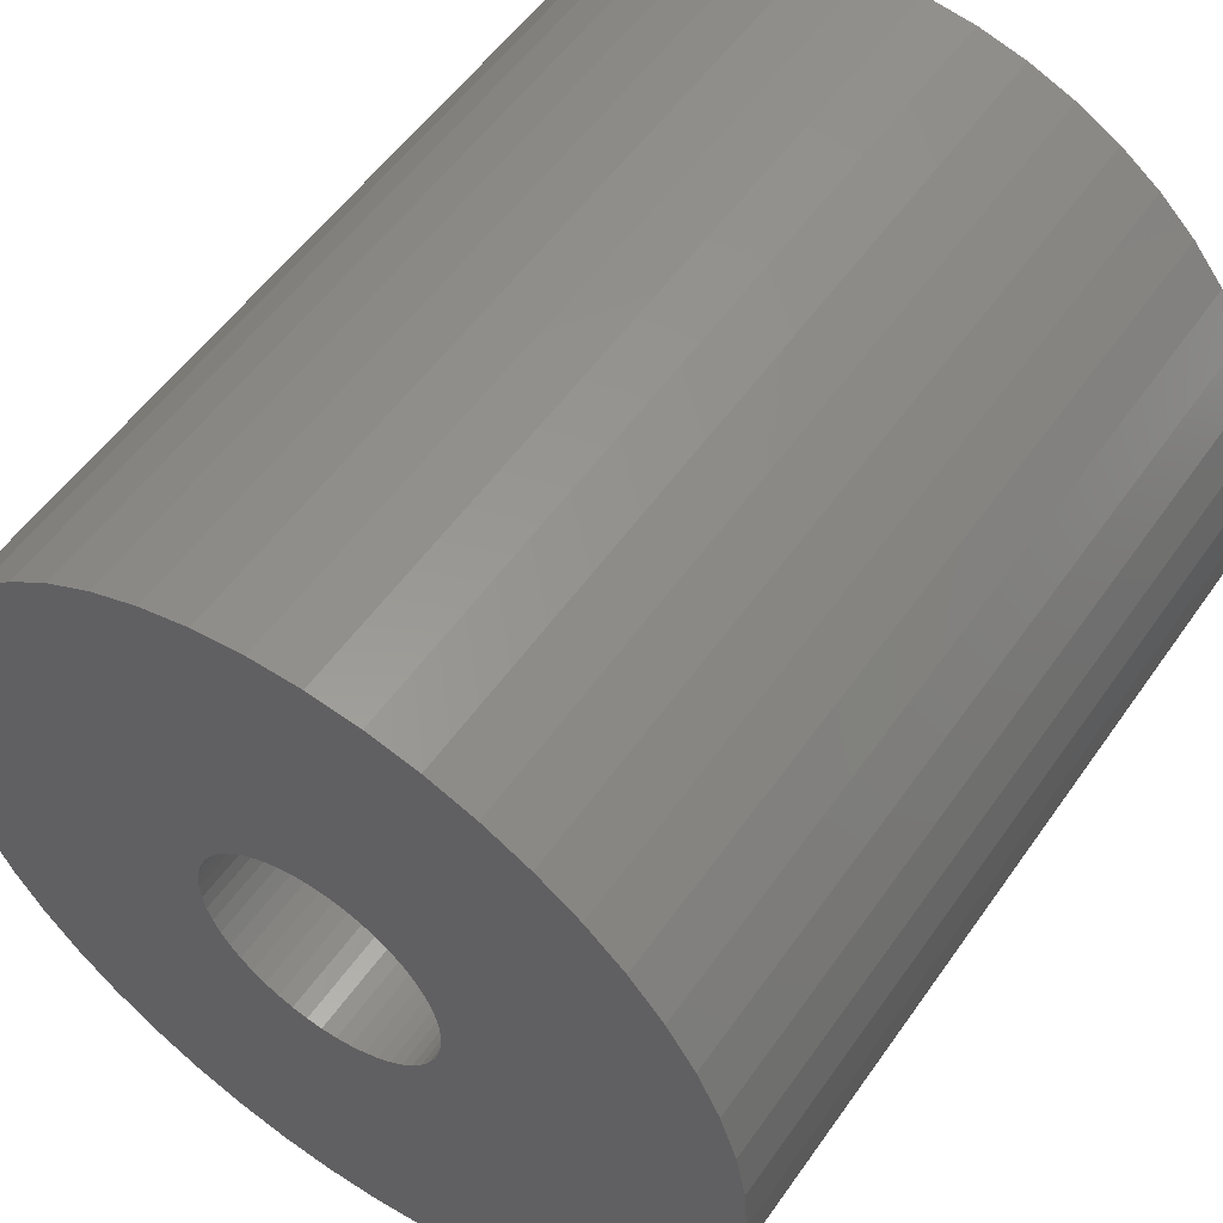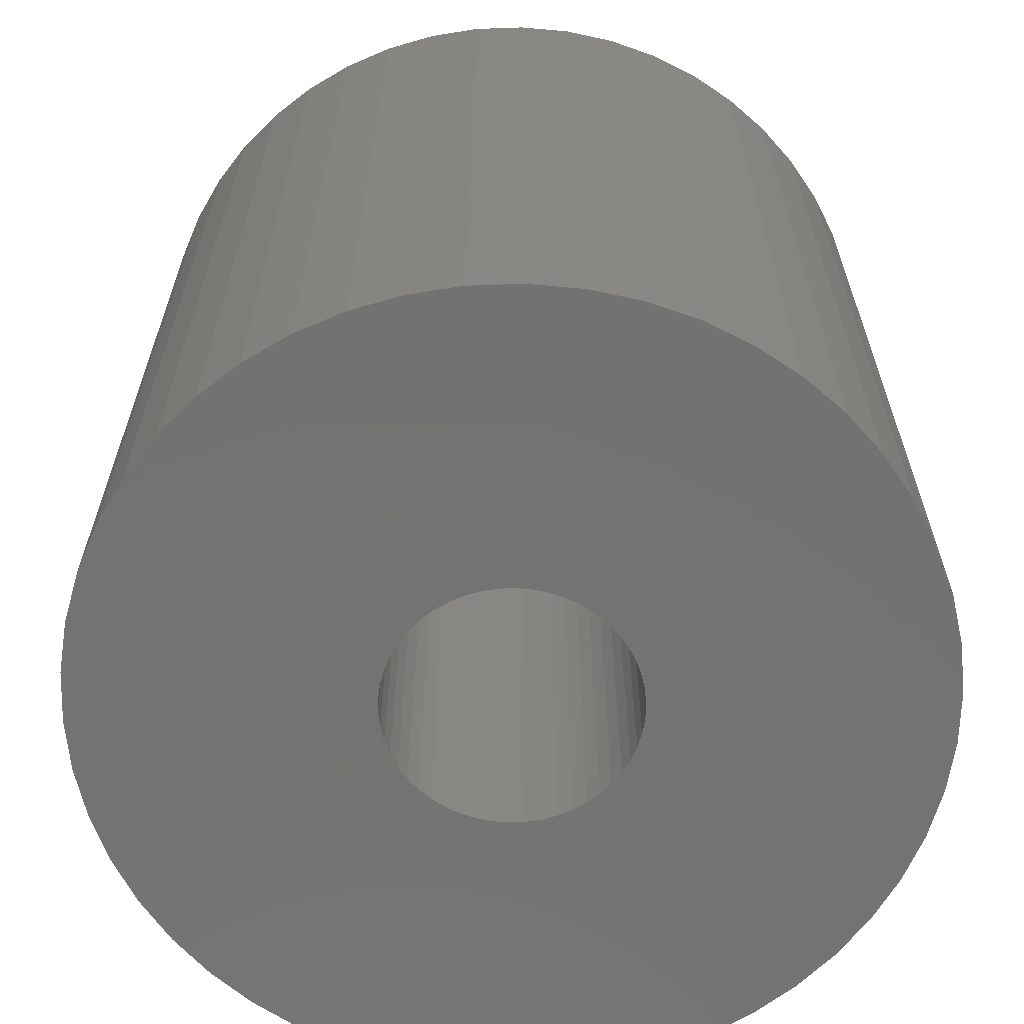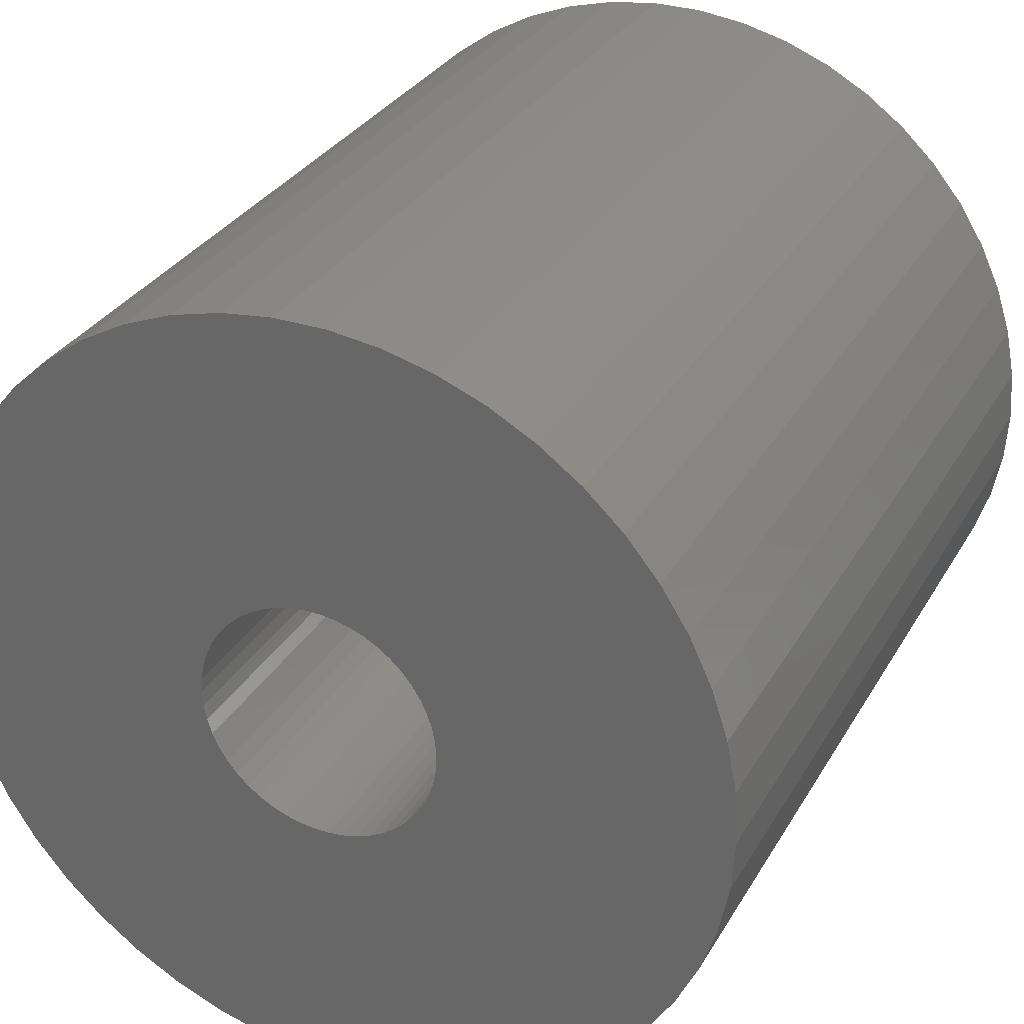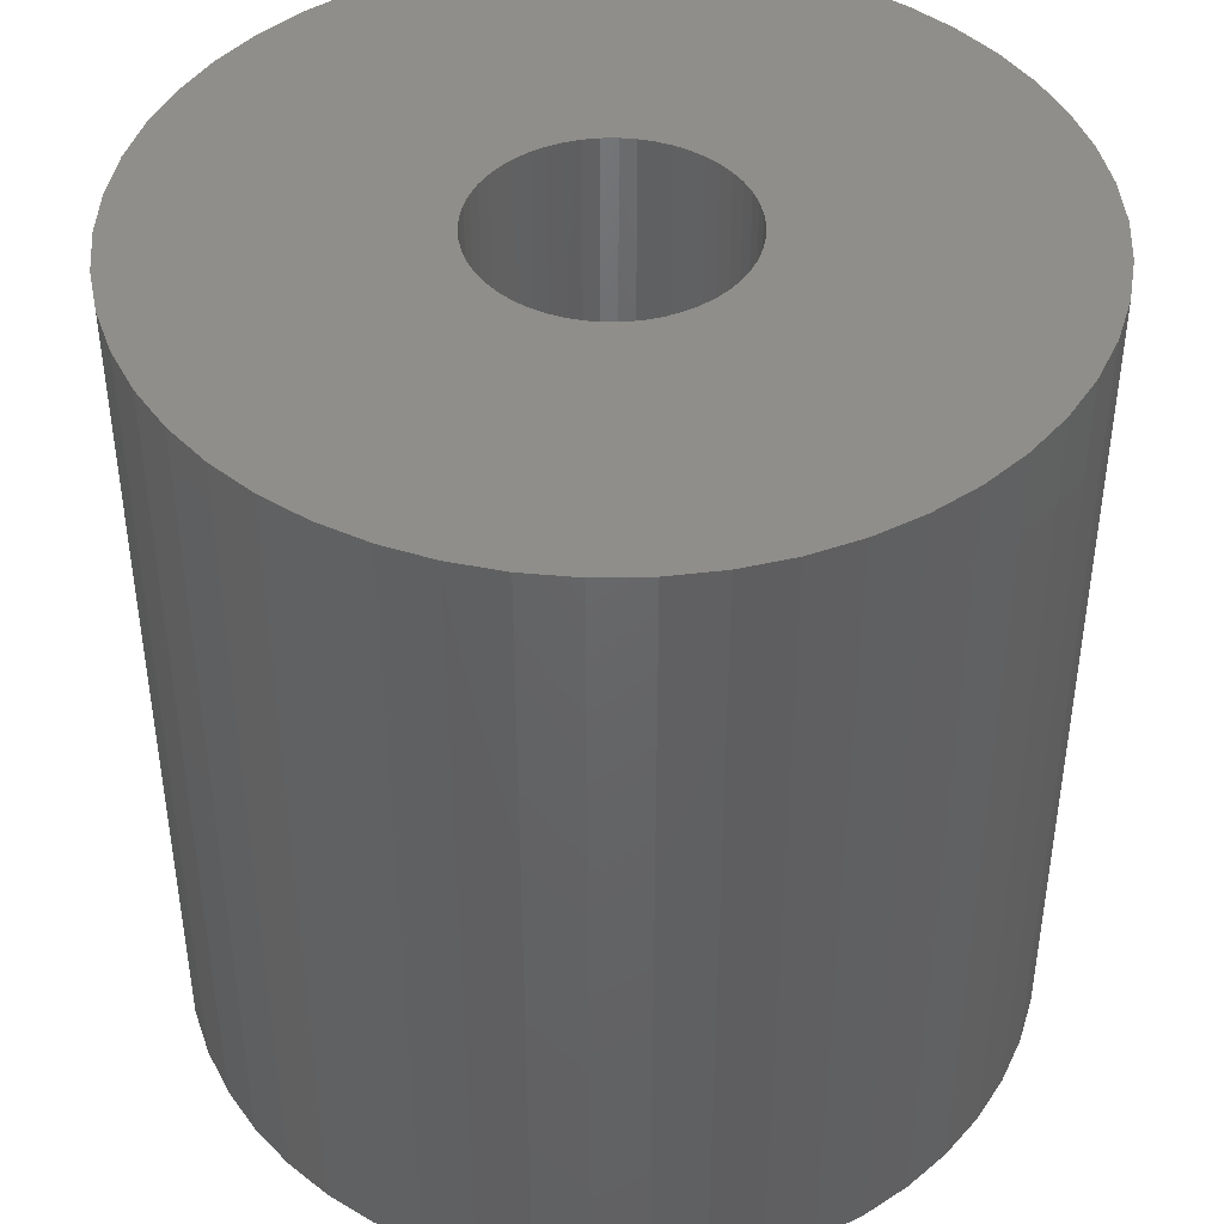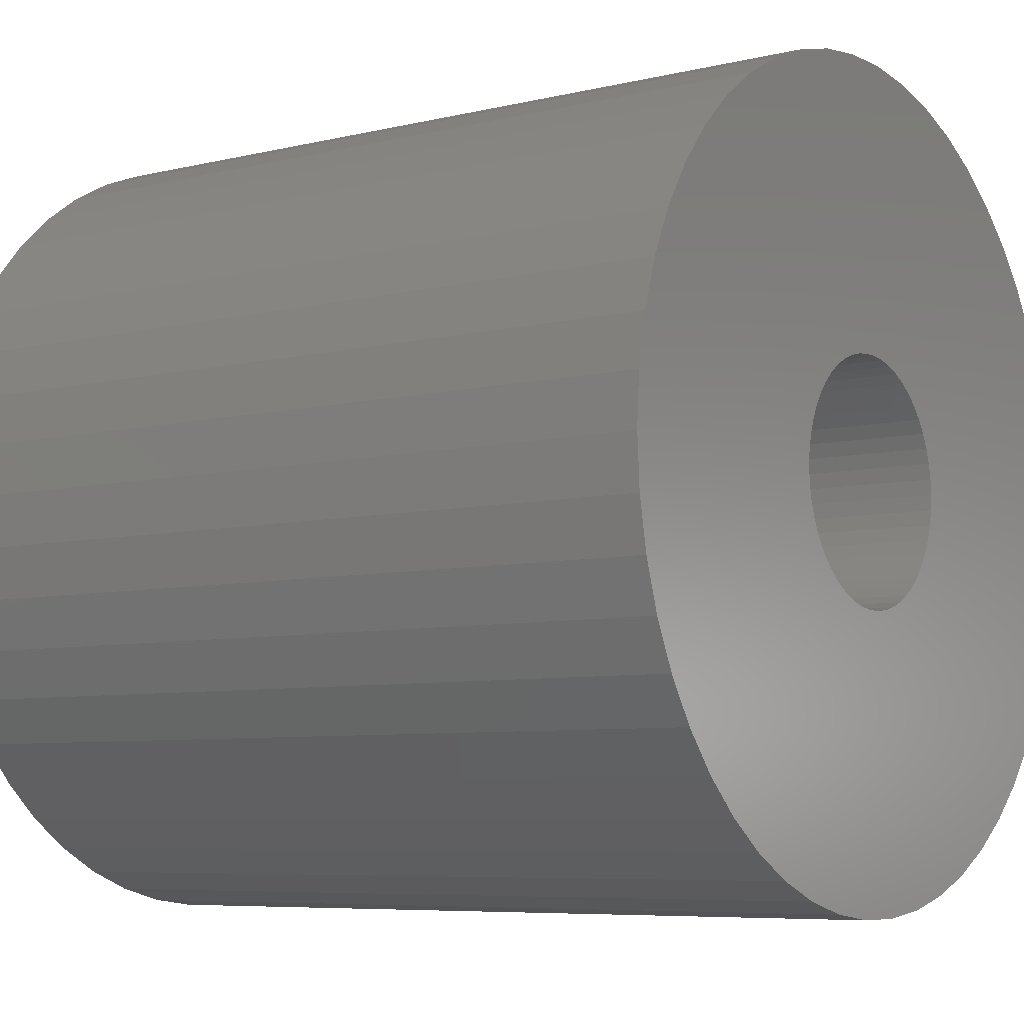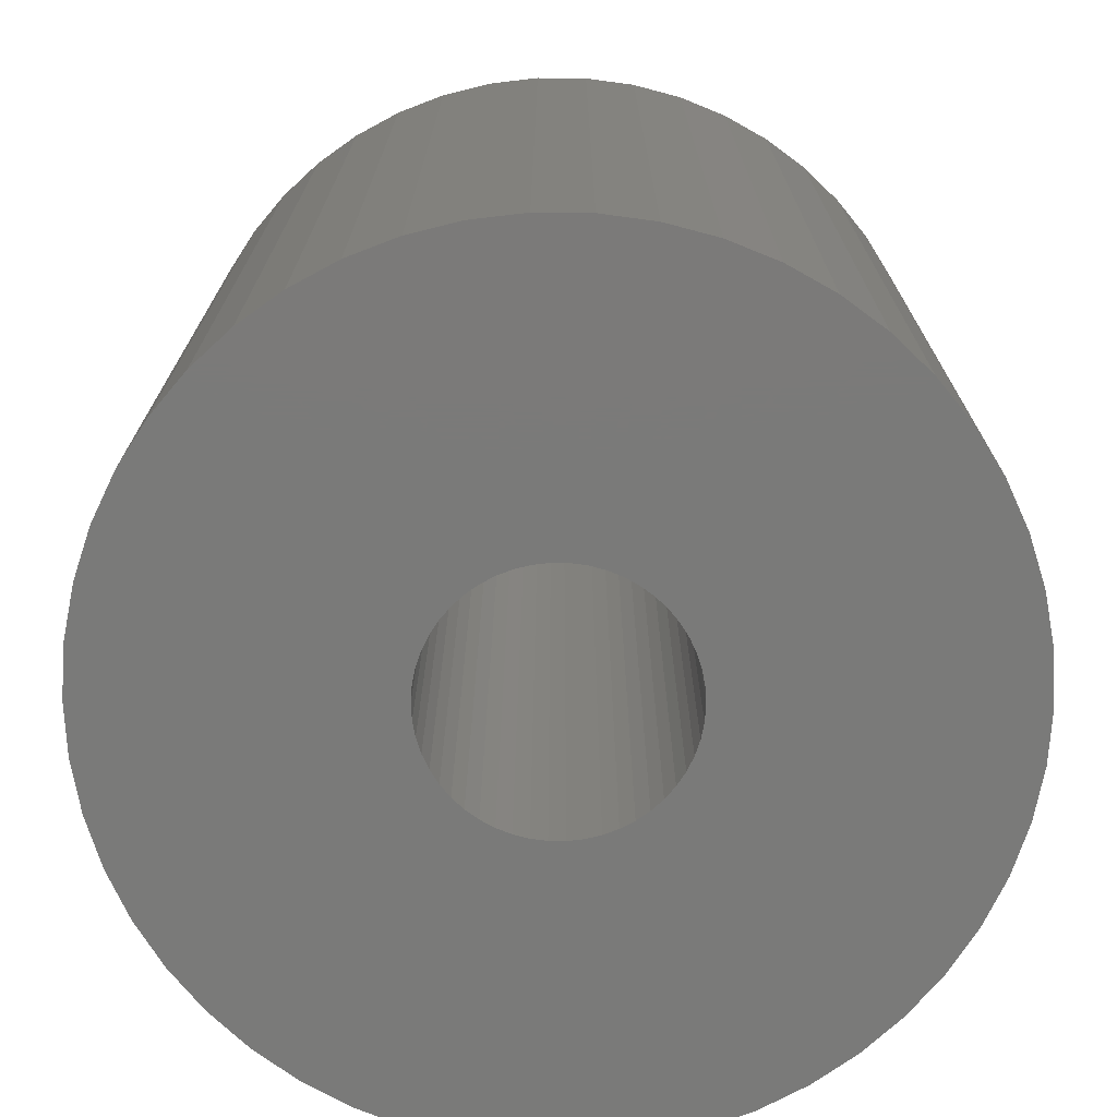
<metadata>
{"format":"stl","ext":"stl","renderer":"f3d","projection":"perspective","resolution":1024,"background":"white","views":[{"elev":54.4,"azim":-145.7,"up":"+Y"},{"elev":-64.8,"azim":-113.2,"up":"+Z"},{"elev":30.8,"azim":-154.8,"up":"+Y"},{"elev":43.3,"azim":-1.0,"up":"+Z"},{"elev":-6.7,"azim":125.5,"up":"+Y"},{"elev":-73.3,"azim":49.9,"up":"+Z"}]}
</metadata>
<code>
# stl→obj: 200 verts, 400 faces
v 23.5 0 24
v 23.31 2.945 -24
v 23.31 2.945 24
v 23.5 0 -24
v -23.5 0 -24
v -23.31 2.945 24
v -23.31 2.945 -24
v -23.5 0 24
v 1.476 23.45 -24
v -1.476 23.45 24
v 1.476 23.45 24
v -1.476 23.45 -24
v -1.476 -23.45 -24
v 1.476 -23.45 24
v -1.476 -23.45 24
v 1.476 -23.45 -24
v 17.13 16.09 -24
v 14.98 18.11 24
v 17.13 16.09 24
v 14.98 18.11 -24
v -14.98 18.11 -24
v -17.13 16.09 24
v -14.98 18.11 24
v -17.13 16.09 -24
v -7.262 22.35 -24
v -10.01 21.26 24
v -7.262 22.35 24
v -10.01 21.26 -24
v 21.85 8.651 24
v 20.59 11.32 -24
v 20.59 11.32 24
v 21.85 8.651 -24
v 19.01 13.81 -24
v 19.01 13.81 24
v 10.01 21.26 -24
v 7.262 22.35 24
v 10.01 21.26 24
v 7.262 22.35 -24
v 12.59 19.84 -24
v 12.59 19.84 24
v -21.85 8.651 -24
v -20.59 11.32 24
v -20.59 11.32 -24
v -21.85 8.651 24
v -19.01 13.81 -24
v -19.01 13.81 24
v 7 0 24
v 6.945 0.8773 24
v 22.76 5.844 24
v 23.31 -2.945 24
v 6.78 1.741 24
v 6.945 -0.8773 24
v 6.508 2.577 24
v 22.76 -5.844 24
v 6.134 3.372 24
v 6.78 -1.741 24
v 5.663 4.114 24
v 21.85 -8.651 24
v 5.103 4.792 24
v 6.508 -2.577 24
v 4.462 5.394 24
v 20.59 -11.32 24
v 3.751 5.91 24
v 6.134 -3.372 24
v 2.98 6.334 24
v 19.01 -13.81 24
v 5.663 -4.114 24
v 2.163 6.657 24
v 4.403 23.08 24
v 1.312 6.876 24
v 0.4395 6.986 24
v -0.4395 6.986 24
v -1.312 6.876 24
v -4.403 23.08 24
v -2.163 6.657 24
v -2.98 6.334 24
v -3.751 5.91 24
v -12.59 19.84 24
v -4.462 5.394 24
v -5.103 4.792 24
v -5.663 4.114 24
v 17.13 -16.09 24
v 5.103 -4.792 24
v 14.98 -18.11 24
v 4.462 -5.394 24
v 12.59 -19.84 24
v 3.751 -5.91 24
v 10.01 -21.26 24
v 2.98 -6.334 24
v 7.262 -22.35 24
v 2.163 -6.657 24
v 4.403 -23.08 24
v 1.312 -6.876 24
v 0.4395 -6.986 24
v -0.4395 -6.986 24
v -1.312 -6.876 24
v -4.403 -23.08 24
v -2.163 -6.657 24
v -7.262 -22.35 24
v -2.98 -6.334 24
v -10.01 -21.26 24
v -3.751 -5.91 24
v -12.59 -19.84 24
v -4.462 -5.394 24
v -14.98 -18.11 24
v -5.103 -4.792 24
v -17.13 -16.09 24
v -5.663 -4.114 24
v -19.01 -13.81 24
v -6.134 -3.372 24
v -20.59 -11.32 24
v -6.508 -2.577 24
v -21.85 -8.651 24
v -6.78 -1.741 24
v -22.76 -5.844 24
v -6.945 -0.8773 24
v -23.31 -2.945 24
v -7 0 24
v -6.134 3.372 24
v -6.508 2.577 24
v -6.78 1.741 24
v -22.76 5.844 24
v -6.945 0.8773 24
v -4.403 23.08 -24
v 21.85 -8.651 -24
v 20.59 -11.32 -24
v 7 0 -24
v 23.31 -2.945 -24
v 6.945 -0.8773 -24
v 22.76 -5.844 -24
v 6.78 -1.741 -24
v 6.945 0.8773 -24
v 6.508 -2.577 -24
v 22.76 5.844 -24
v 6.134 -3.372 -24
v 19.01 -13.81 -24
v 6.78 1.741 -24
v 5.663 -4.114 -24
v 17.13 -16.09 -24
v 5.103 -4.792 -24
v 14.98 -18.11 -24
v 6.508 2.577 -24
v 4.462 -5.394 -24
v 12.59 -19.84 -24
v 3.751 -5.91 -24
v 10.01 -21.26 -24
v 6.134 3.372 -24
v 2.98 -6.334 -24
v 7.262 -22.35 -24
v 5.663 4.114 -24
v 2.163 -6.657 -24
v 4.403 -23.08 -24
v 1.312 -6.876 -24
v 0.4395 -6.986 -24
v -0.4395 -6.986 -24
v -1.312 -6.876 -24
v -4.403 -23.08 -24
v -2.163 -6.657 -24
v -7.262 -22.35 -24
v -2.98 -6.334 -24
v -10.01 -21.26 -24
v -3.751 -5.91 -24
v -12.59 -19.84 -24
v -4.462 -5.394 -24
v -14.98 -18.11 -24
v -5.103 -4.792 -24
v -17.13 -16.09 -24
v -19.01 -13.81 -24
v -5.663 -4.114 -24
v 5.103 4.792 -24
v 4.462 5.394 -24
v 3.751 5.91 -24
v 2.98 6.334 -24
v 2.163 6.657 -24
v 4.403 23.08 -24
v 1.312 6.876 -24
v 0.4395 6.986 -24
v -0.4395 6.986 -24
v -1.312 6.876 -24
v -2.163 6.657 -24
v -2.98 6.334 -24
v -3.751 5.91 -24
v -12.59 19.84 -24
v -4.462 5.394 -24
v -5.103 4.792 -24
v -5.663 4.114 -24
v -6.134 3.372 -24
v -6.508 2.577 -24
v -6.78 1.741 -24
v -22.76 5.844 -24
v -6.945 0.8773 -24
v -7 0 -24
v -6.134 -3.372 -24
v -20.59 -11.32 -24
v -6.508 -2.577 -24
v -21.85 -8.651 -24
v -6.78 -1.741 -24
v -22.76 -5.844 -24
v -6.945 -0.8773 -24
v -23.31 -2.945 -24
f 1 2 3
f 2 1 4
f 5 6 7
f 6 5 8
f 9 10 11
f 10 9 12
f 13 14 15
f 14 13 16
f 17 18 19
f 18 17 20
f 21 22 23
f 22 21 24
f 25 26 27
f 26 25 28
f 29 30 31
f 30 29 32
f 31 33 34
f 33 31 30
f 35 36 37
f 36 35 38
f 39 37 40
f 37 39 35
f 41 42 43
f 42 41 44
f 45 22 24
f 22 45 46
f 47 1 3
f 48 3 49
f 1 47 50
f 51 49 29
f 52 50 47
f 53 29 31
f 50 52 54
f 55 31 34
f 56 54 52
f 57 34 19
f 54 56 58
f 59 19 18
f 60 58 56
f 61 18 40
f 58 60 62
f 63 40 37
f 64 62 60
f 65 37 36
f 62 64 66
f 67 66 64
f 3 48 47
f 49 51 48
f 29 53 51
f 31 55 53
f 34 57 55
f 19 59 57
f 18 61 59
f 68 36 69
f 40 63 61
f 37 65 63
f 36 68 65
f 70 69 11
f 69 70 68
f 11 71 70
f 11 72 71
f 10 72 11
f 72 10 73
f 74 73 10
f 73 74 75
f 27 75 74
f 75 27 76
f 26 76 27
f 76 26 77
f 78 77 26
f 77 78 79
f 23 79 78
f 79 23 80
f 22 80 23
f 46 81 22
f 80 22 81
f 66 67 82
f 83 82 67
f 82 83 84
f 85 84 83
f 84 85 86
f 87 86 85
f 86 87 88
f 89 88 87
f 88 89 90
f 91 90 89
f 90 91 92
f 93 92 91
f 92 93 14
f 94 14 93
f 95 14 94
f 15 95 96
f 95 15 14
f 97 96 98
f 99 98 100
f 101 100 102
f 96 97 15
f 103 102 104
f 105 104 106
f 107 106 108
f 109 108 110
f 111 110 112
f 113 112 114
f 115 114 116
f 98 99 97
f 117 116 118
f 81 46 119
f 42 119 46
f 100 101 99
f 119 42 120
f 102 103 101
f 44 120 42
f 104 105 103
f 120 44 121
f 106 107 105
f 122 121 44
f 108 109 107
f 121 122 123
f 110 111 109
f 6 123 122
f 112 113 111
f 123 6 118
f 114 115 113
f 8 118 6
f 116 117 115
f 118 8 117
f 124 27 74
f 27 124 25
f 62 125 58
f 125 62 126
f 127 4 128
f 129 128 130
f 4 127 2
f 131 130 125
f 132 2 127
f 133 125 126
f 2 132 134
f 135 126 136
f 137 134 132
f 138 136 139
f 134 137 32
f 140 139 141
f 142 32 137
f 143 141 144
f 32 142 30
f 145 144 146
f 147 30 142
f 148 146 149
f 30 147 33
f 150 33 147
f 128 129 127
f 130 131 129
f 125 133 131
f 126 135 133
f 136 138 135
f 139 140 138
f 141 143 140
f 151 149 152
f 144 145 143
f 146 148 145
f 149 151 148
f 153 152 16
f 152 153 151
f 16 154 153
f 16 155 154
f 13 155 16
f 155 13 156
f 157 156 13
f 156 157 158
f 159 158 157
f 158 159 160
f 161 160 159
f 160 161 162
f 163 162 161
f 162 163 164
f 165 164 163
f 164 165 166
f 167 166 165
f 168 169 167
f 166 167 169
f 33 150 17
f 170 17 150
f 17 170 20
f 171 20 170
f 20 171 39
f 172 39 171
f 39 172 35
f 173 35 172
f 35 173 38
f 174 38 173
f 38 174 175
f 176 175 174
f 175 176 9
f 177 9 176
f 178 9 177
f 12 178 179
f 178 12 9
f 124 179 180
f 25 180 181
f 28 181 182
f 179 124 12
f 183 182 184
f 21 184 185
f 24 185 186
f 45 186 187
f 43 187 188
f 41 188 189
f 190 189 191
f 180 25 124
f 7 191 192
f 169 168 193
f 194 193 168
f 181 28 25
f 193 194 195
f 182 183 28
f 196 195 194
f 184 21 183
f 195 196 197
f 185 24 21
f 198 197 196
f 186 45 24
f 197 198 199
f 187 43 45
f 200 199 198
f 188 41 43
f 199 200 192
f 189 190 41
f 5 192 200
f 191 7 190
f 192 5 7
f 49 32 29
f 32 49 134
f 3 134 49
f 134 3 2
f 34 17 19
f 17 34 33
f 38 69 36
f 69 38 175
f 175 11 69
f 11 175 9
f 20 40 18
f 40 20 39
f 43 46 45
f 46 43 42
f 190 44 41
f 44 190 122
f 7 122 190
f 122 7 6
f 28 78 26
f 78 28 183
f 183 23 78
f 23 183 21
f 12 74 10
f 74 12 124
f 50 4 1
f 4 50 128
f 82 136 66
f 136 82 139
f 194 113 196
f 113 194 111
f 167 109 168
f 109 167 107
f 146 86 88
f 86 146 144
f 66 126 62
f 126 66 136
f 54 128 50
f 128 54 130
f 58 130 54
f 130 58 125
f 198 117 200
f 117 198 115
f 200 8 5
f 8 200 117
f 196 115 198
f 115 196 113
f 141 82 84
f 82 141 139
f 149 88 90
f 88 149 146
f 152 90 92
f 90 152 149
f 16 92 14
f 92 16 152
f 157 15 97
f 15 157 13
f 161 99 101
f 99 161 159
f 159 97 99
f 97 159 157
f 168 111 194
f 111 168 109
f 144 84 86
f 84 144 141
f 163 101 103
f 101 163 161
f 165 103 105
f 103 165 163
f 167 105 107
f 105 167 165
f 127 48 132
f 48 127 47
f 118 191 123
f 191 118 192
f 178 71 72
f 71 178 177
f 154 95 94
f 95 154 155
f 171 59 61
f 59 171 170
f 185 79 80
f 79 185 184
f 181 75 76
f 75 181 180
f 142 55 147
f 55 142 53
f 132 51 137
f 51 132 48
f 174 65 68
f 65 174 173
f 173 63 65
f 63 173 172
f 120 187 119
f 187 120 188
f 121 188 120
f 188 121 189
f 180 73 75
f 73 180 179
f 153 94 93
f 94 153 154
f 137 53 142
f 53 137 51
f 150 59 170
f 59 150 57
f 147 57 150
f 57 147 55
f 176 68 70
f 68 176 174
f 177 70 71
f 70 177 176
f 172 61 63
f 61 172 171
f 119 186 81
f 186 119 187
f 81 185 80
f 185 81 186
f 123 189 121
f 189 123 191
f 182 76 77
f 76 182 181
f 184 77 79
f 77 184 182
f 179 72 73
f 72 179 178
f 129 47 127
f 47 129 52
f 135 60 133
f 60 135 64
f 110 195 112
f 195 110 193
f 108 193 110
f 193 108 169
f 145 89 87
f 89 145 148
f 133 56 131
f 56 133 60
f 140 67 138
f 67 140 83
f 106 169 108
f 169 106 166
f 112 197 114
f 197 112 195
f 116 192 118
f 192 116 199
f 140 85 83
f 85 140 143
f 148 91 89
f 91 148 151
f 151 93 91
f 93 151 153
f 131 52 129
f 52 131 56
f 138 64 135
f 64 138 67
f 155 96 95
f 96 155 156
f 158 100 98
f 100 158 160
f 156 98 96
f 98 156 158
f 114 199 116
f 199 114 197
f 143 87 85
f 87 143 145
f 160 102 100
f 102 160 162
f 162 104 102
f 104 162 164
f 164 106 104
f 106 164 166

</code>
